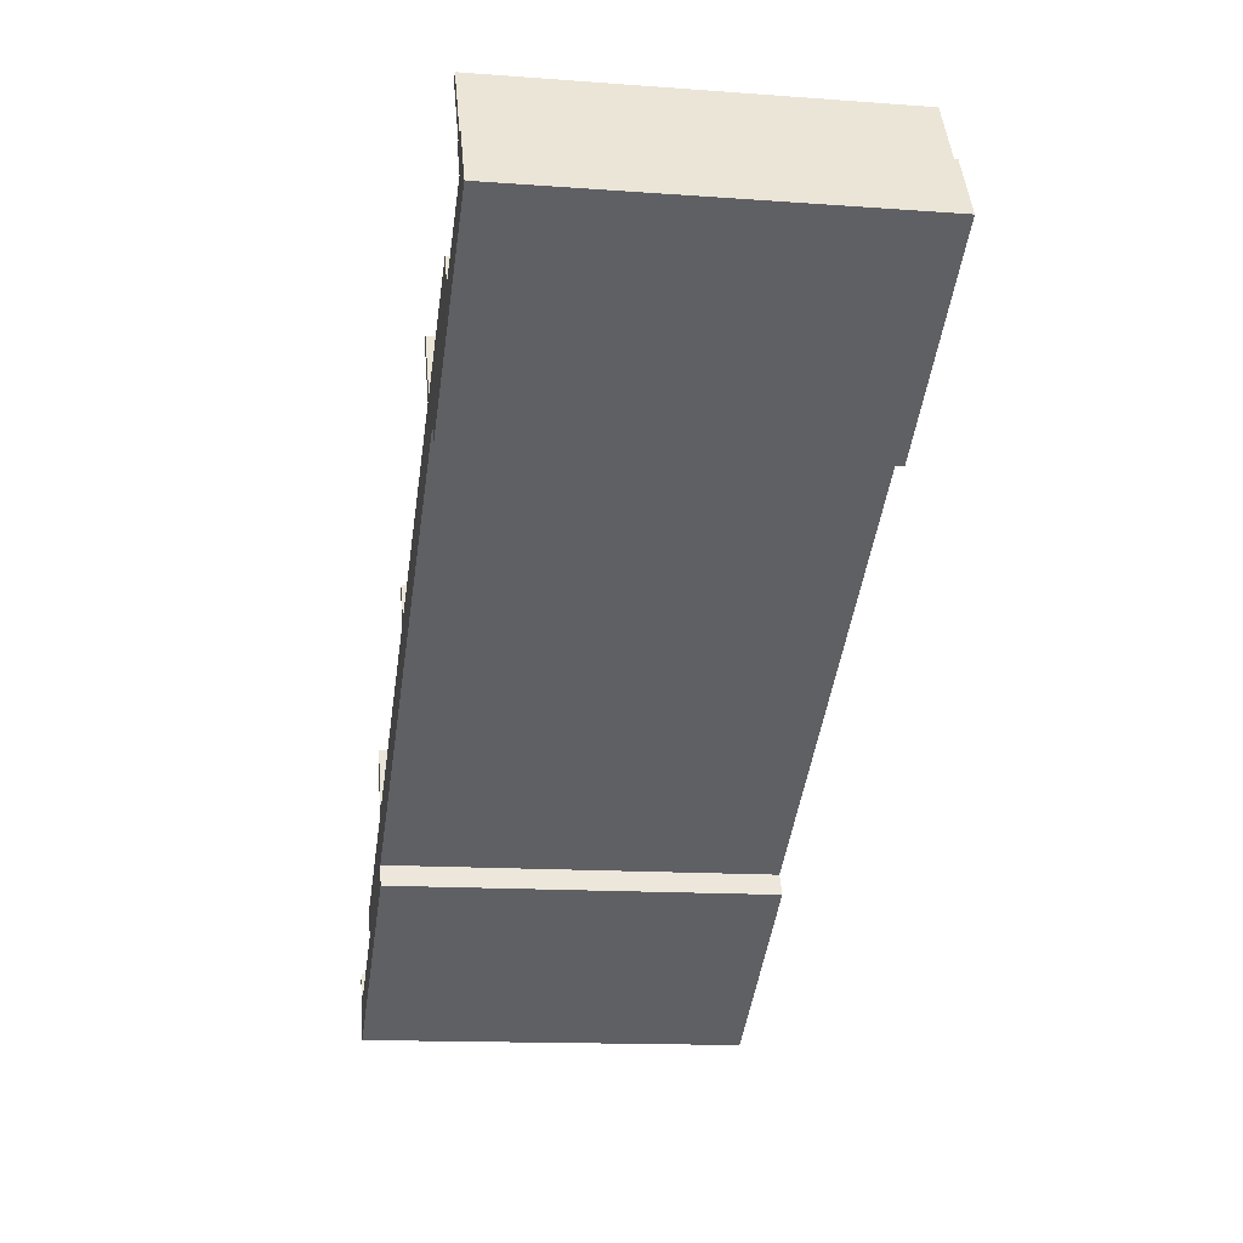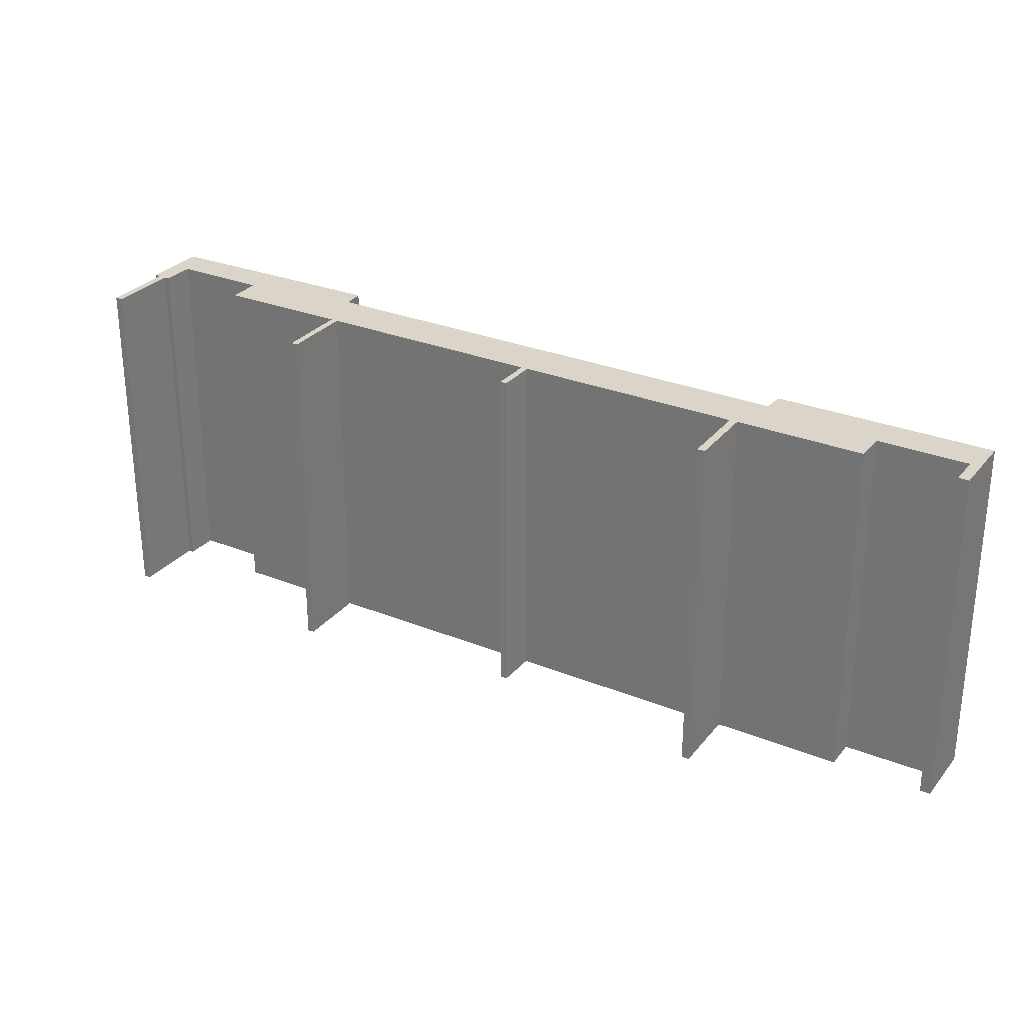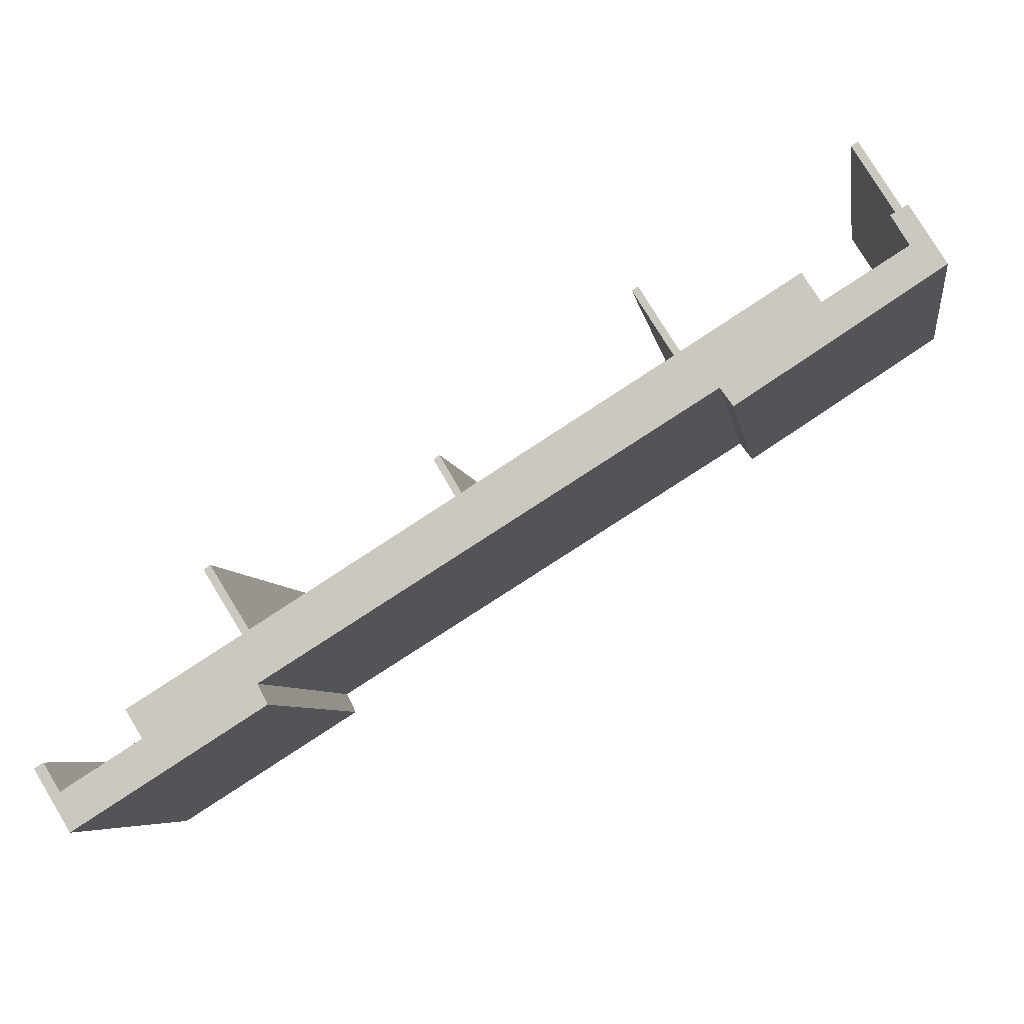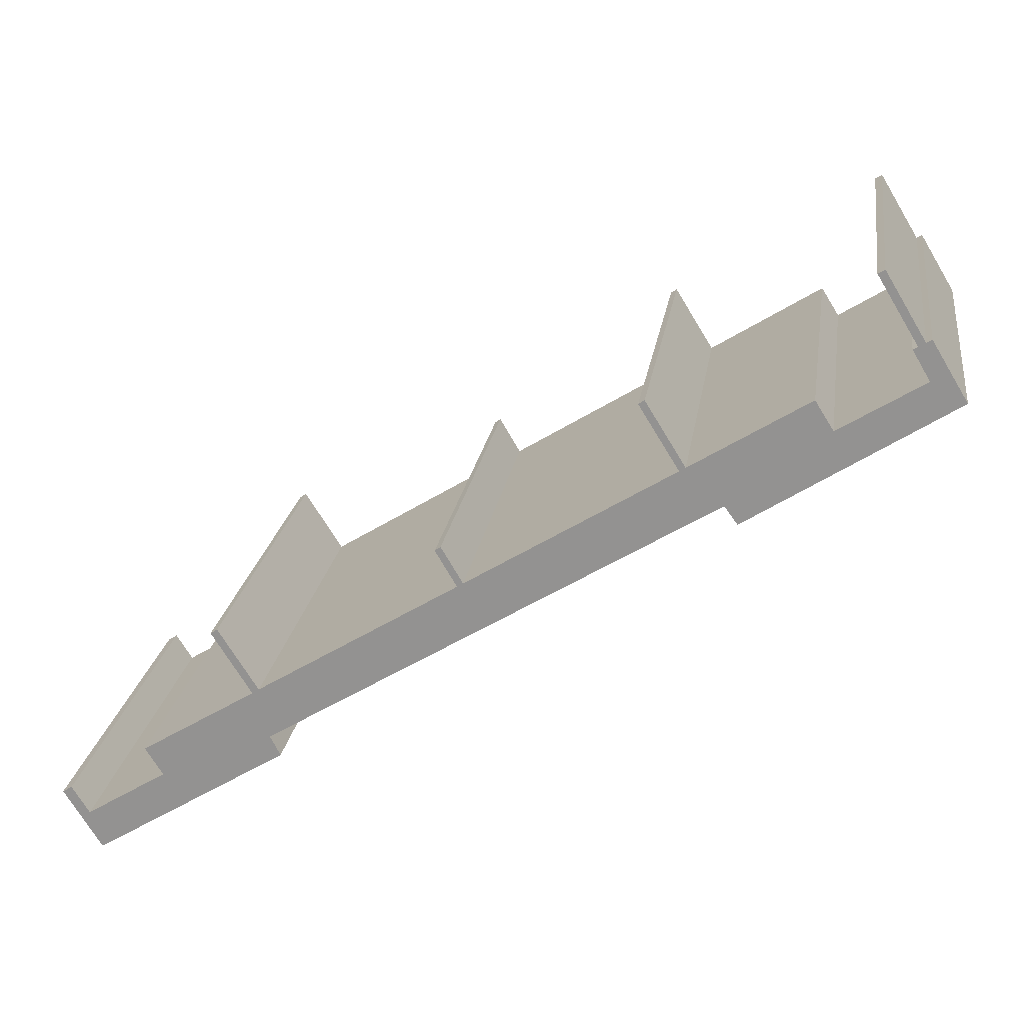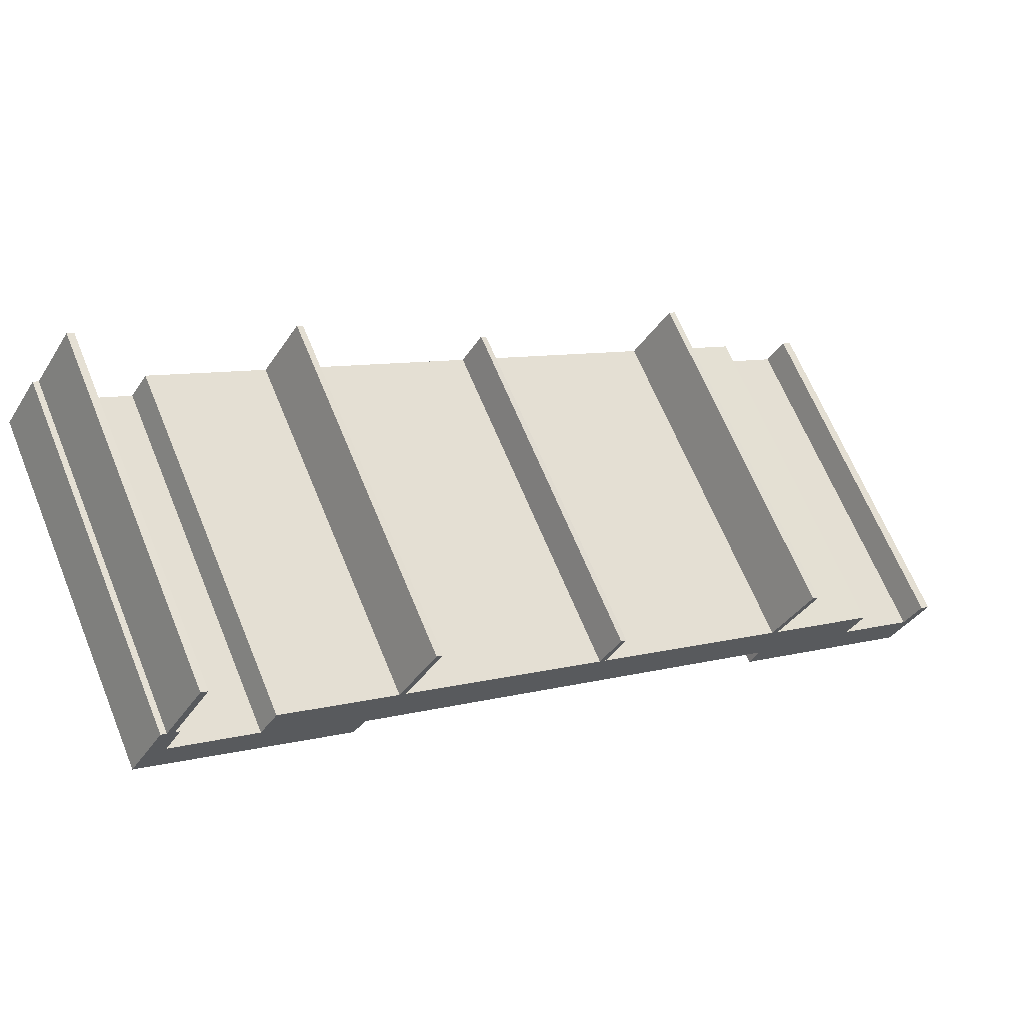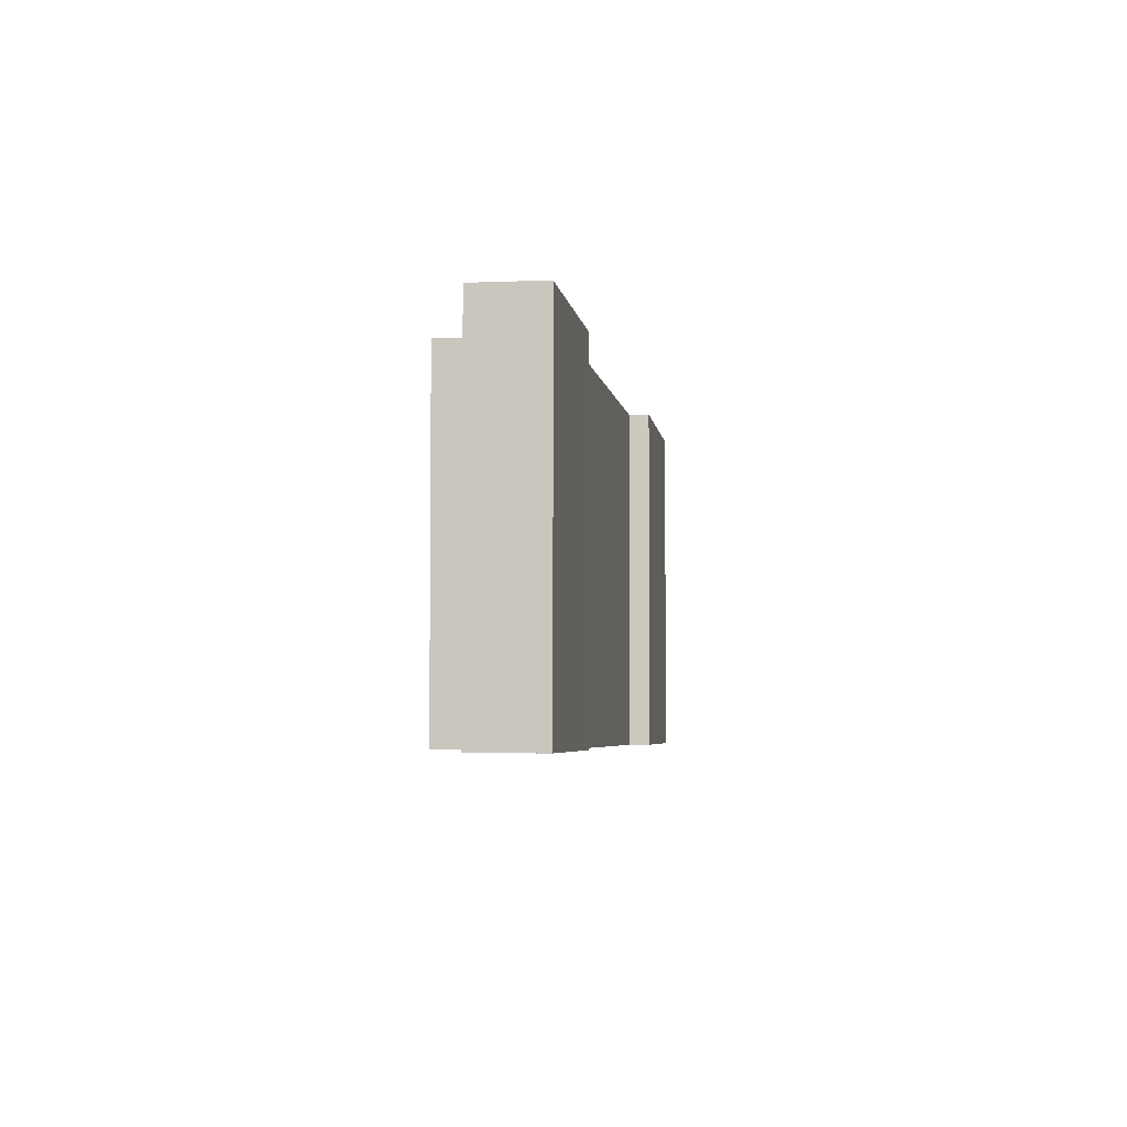
<metadata>
{"format":"obj","ext":"obj","renderer":"f3d","projection":"perspective","resolution":1024,"background":"white","views":[{"elev":-13.7,"azim":-99.5,"up":"+Z"},{"elev":29.1,"azim":62.8,"up":"+Y"},{"elev":-6.4,"azim":-171.0,"up":"+Z"},{"elev":21.9,"azim":-171.4,"up":"+Z"},{"elev":66.3,"azim":-22.4,"up":"+Z"},{"elev":-4.2,"azim":129.8,"up":"+Y"}]}
</metadata>
<code>
v  21.56 9.475 -13.53
v  22.29 9.475 -11.81
v  22.53 9.475 -11.97
v  21.84 9.475 -12.54
v  16.57 9.475 -10.4
v  19.75 9.475 -11.23
v  16.83 9.475 -9.891
v  17.24 9.475 -8.681
v  0.889 9.475 0.484
v  1.214 9.475 1.303
v  1.335 9.475 1.239
v  18.08 9.475 -6.951
v  18.25 9.475 -7.065
v  17.07 9.475 -8.562
v  5.459 9.475 -2.846
v  11.92 9.475 -5.362
v  11.76 9.475 -5.265
v  6.552 9.475 -2.024
v  6.399 9.475 -1.928
v  3.463 9.475 -0.09
v  5.126 9.475 -3.306
v  3 9.475 -0.829
v  0 9.475 5.802e-16
v  1.857 9.475 -0.118
v  1.042 9.475 1.405
v  0.905 9.475 1.488
v  2.061 9.475 3.08
v  2.232 9.475 2.976
v  7.411 9.475 -0.294
v  7.562 9.475 -0.395
v  12.31 9.475 -4.326
v  12.46 9.475 -4.433
v  20.2 9.475 -10.51
v  7.411 1.8e-17 -0.294
v  7.562 2.419e-17 -0.395
v  6.552 1.239e-16 -2.024
v  11.76 3.224e-16 -5.265
v  12.31 2.649e-16 -4.326
v  12.46 2.714e-16 -4.433
v  11.92 3.283e-16 -5.362
v  17.07 5.243e-16 -8.562
v  18.08 4.256e-16 -6.951
v  18.25 4.326e-16 -7.065
v  17.24 5.316e-16 -8.681
v  20.2 6.435e-16 -10.51
v  19.75 6.875e-16 -11.23
v  21.84 7.676e-16 -12.54
v  22.29 7.235e-16 -11.81
v  22.53 7.327e-16 -11.97
v  0.905 -9.111e-17 1.488
v  1.042 -8.603e-17 1.405
v  2.061 -1.886e-16 3.08
v  2.232 -1.822e-16 2.976
v  1.214 -7.979e-17 1.303
v  1.335 -7.587e-17 1.239
v  0.889 -2.964e-17 0.484
v  3 5.076e-17 -0.829
v  1.857 7.225e-18 -0.118
v  3.463 5.511e-18 -0.09
v  6.399 1.181e-16 -1.928
v  21.56 8.287e-16 -13.53
v  5.459 1.743e-16 -2.846
v  5.126 2.024e-16 -3.306
v  16.57 6.371e-16 -10.4
v  16.83 6.056e-16 -9.891
v  0 0 0
g defaultobject
f 1 2 3
f 2 1 4
f 4 1 5
f 4 5 6
f 6 5 7
f 6 7 8
f 9 10 11
f 8 12 13
f 12 8 14
f 14 8 7
f 14 7 15
f 14 15 16
f 16 15 17
f 17 15 18
f 18 15 19
f 19 15 20
f 20 15 21
f 20 21 22
f 22 21 23
f 22 23 24
f 24 23 9
f 9 23 25
f 25 23 26
f 10 27 28
f 27 10 25
f 25 10 9
f 18 29 30
f 29 18 19
f 16 31 32
f 31 16 17
f 8 33 6
f 34 30 29
f 30 34 35
f 36 17 18
f 17 36 37
f 38 32 31
f 32 38 39
f 40 14 16
f 14 40 41
f 42 13 12
f 13 42 43
f 44 33 8
f 33 44 45
f 46 4 6
f 4 46 47
f 48 3 2
f 3 48 49
f 50 25 26
f 25 50 51
f 52 28 27
f 28 52 53
f 54 11 10
f 11 54 55
f 56 24 9
f 24 56 22
f 22 56 57
f 57 56 58
f 59 19 20
f 19 59 60
f 35 18 30
f 18 35 36
f 39 16 32
f 16 39 40
f 43 8 13
f 8 43 44
f 45 6 33
f 6 45 46
f 49 1 3
f 1 49 61
f 62 21 15
f 21 62 63
f 53 10 28
f 10 53 54
f 55 9 11
f 9 55 56
f 37 31 17
f 31 37 38
f 41 12 14
f 12 41 42
f 47 2 4
f 2 47 48
f 64 7 5
f 7 64 65
f 66 26 23
f 26 66 50
f 51 27 25
f 27 51 52
f 57 20 22
f 20 57 59
f 60 29 19
f 29 60 34
f 61 5 1
f 5 61 64
f 65 15 7
f 15 65 62
f 63 23 21
f 23 63 66
f 66 51 50
f 51 66 56
f 56 66 63
f 51 56 54
f 51 54 53
f 54 56 55
f 56 63 58
f 58 63 57
f 57 60 59
f 60 57 62
f 62 57 63
f 60 62 65
f 60 65 36
f 60 36 35
f 36 65 37
f 37 65 40
f 37 40 39
f 40 65 41
f 41 65 44
f 41 44 43
f 44 65 45
f 45 65 64
f 45 64 46
f 46 64 61
f 46 61 47
f 47 61 49
f 49 48 47
f 43 42 41
f 39 38 37
f 35 34 60
f 53 52 51

</code>
